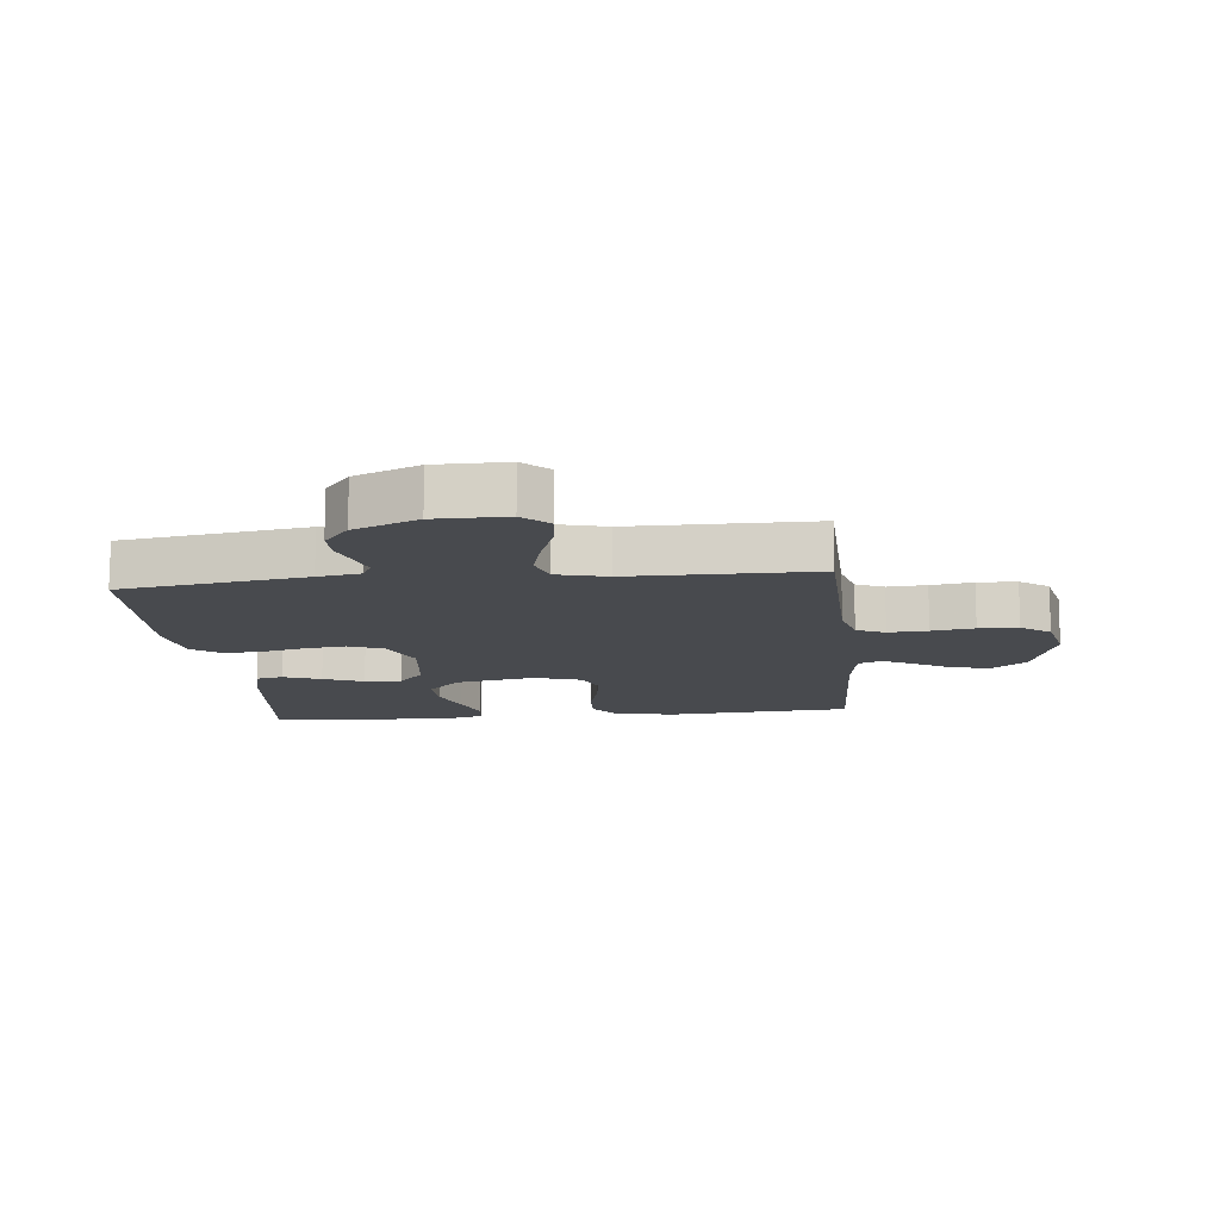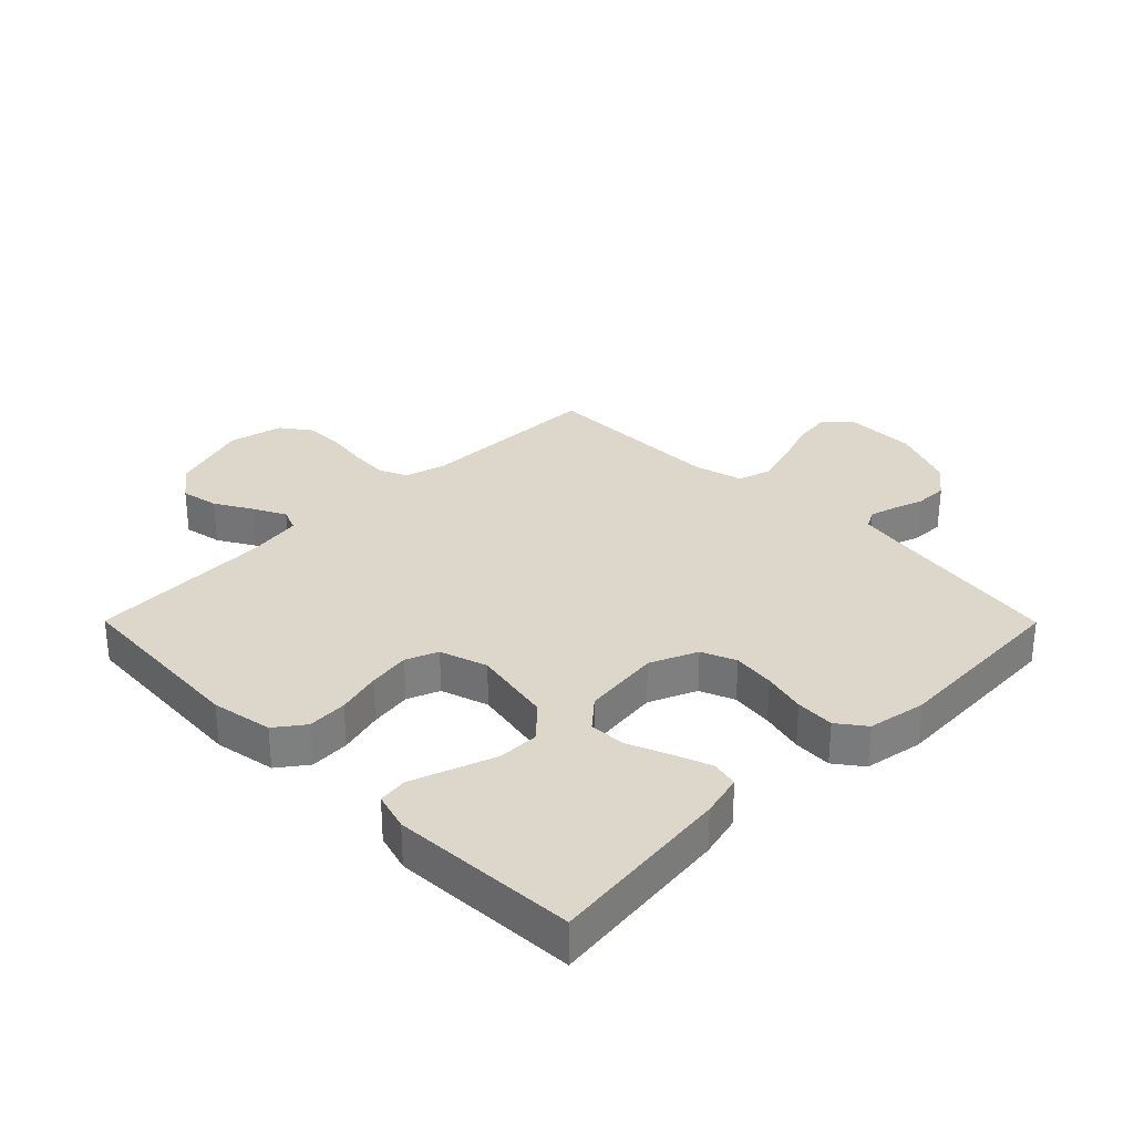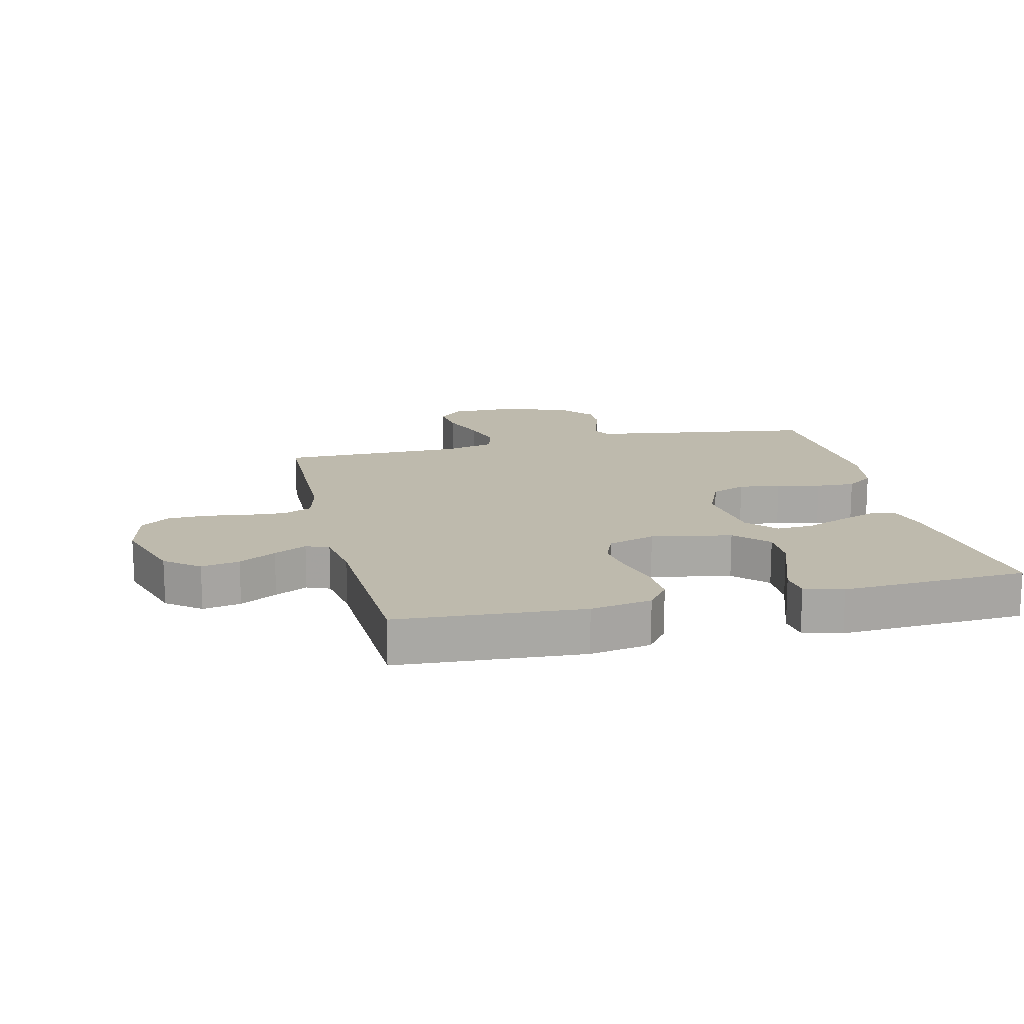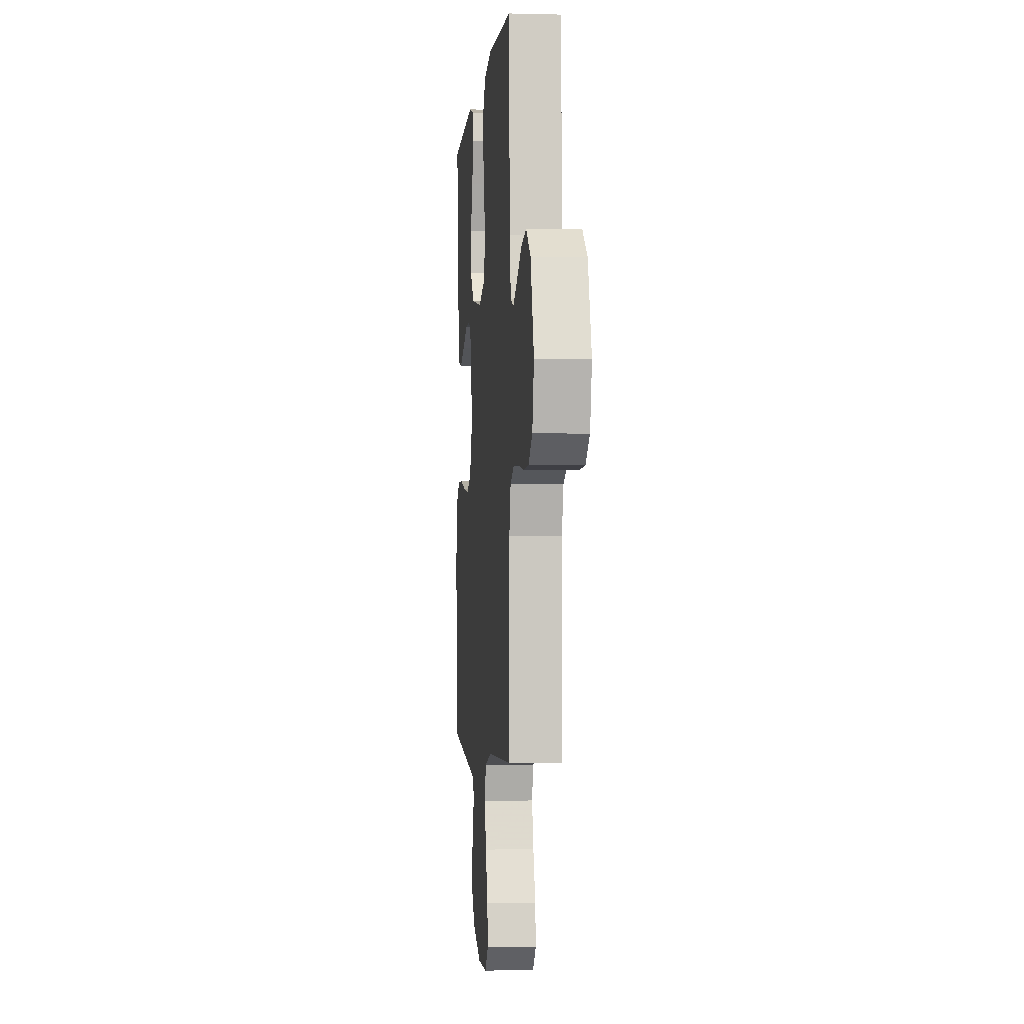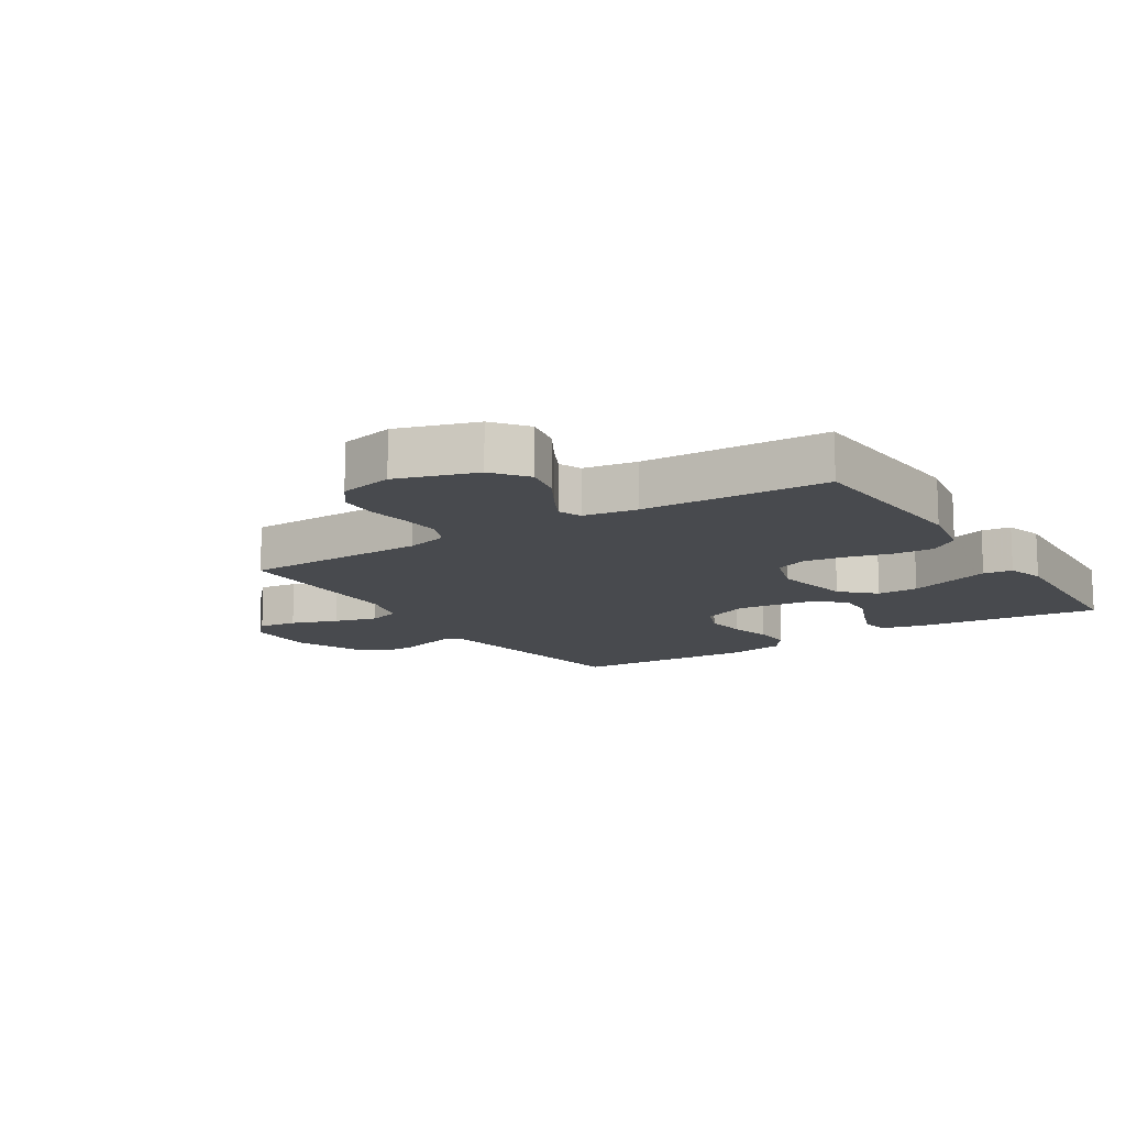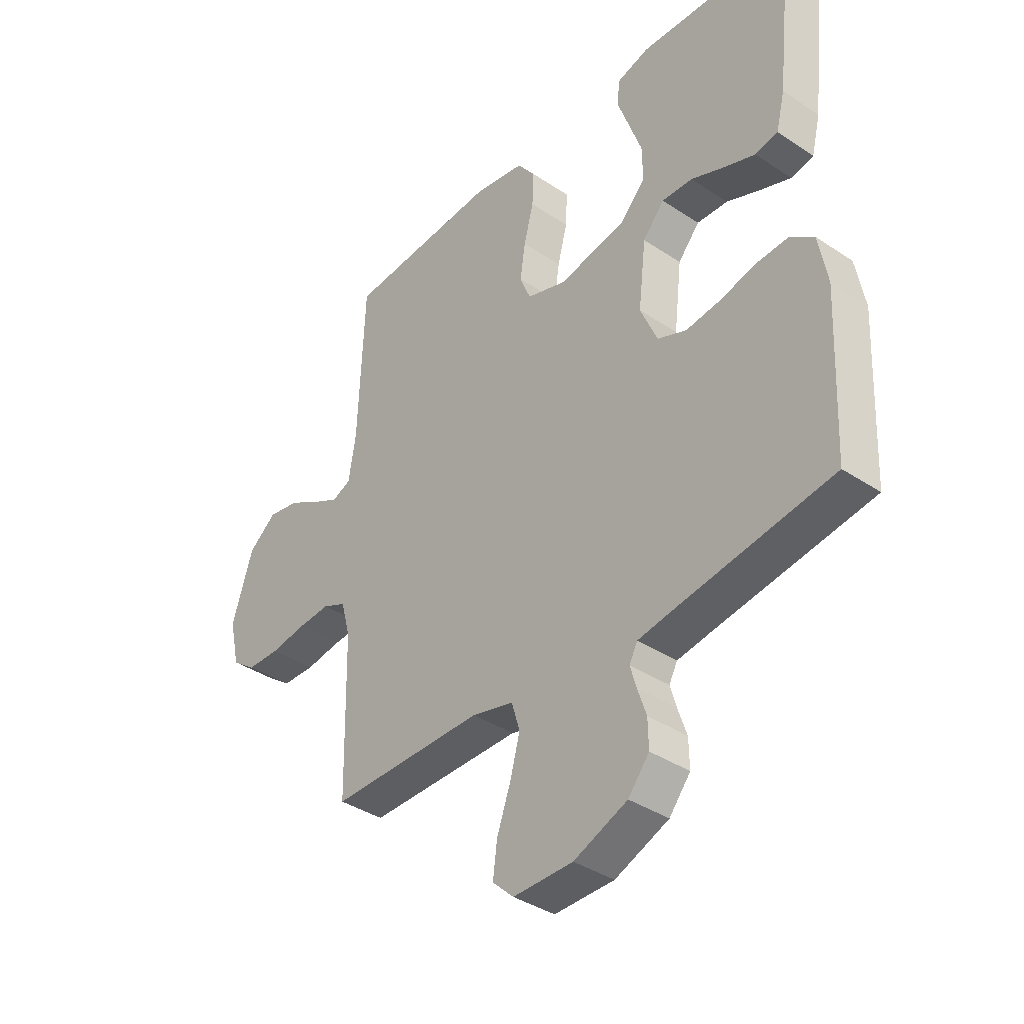
<metadata>
{"format":"obj","ext":"obj","renderer":"f3d","projection":"perspective","resolution":1024,"background":"white","views":[{"elev":-13.0,"azim":-173.9,"up":"+Y"},{"elev":30.8,"azim":45.2,"up":"+Y"},{"elev":15.4,"azim":-13.3,"up":"+Y"},{"elev":-2.7,"azim":-95.2,"up":"+Z"},{"elev":-13.0,"azim":-57.4,"up":"+Y"},{"elev":-38.2,"azim":49.8,"up":"+Z"}]}
</metadata>
<code>
v -0.5 0.07 0.5
v -0.2 0.07 0.519
v -0.101 0.07 0.501
v -0.066 0.07 0.454
v -0.069 0.07 0.389
v -0.088 0.07 0.317
v -0.098 0.07 0.249
v -0.077 0.07 0.197
v 0 0.07 0.172
v 0.13 0.07 0.196
v 0.181 0.07 0.248
v 0.18 0.07 0.315
v 0.155 0.07 0.386
v 0.132 0.07 0.451
v 0.138 0.07 0.498
v 0.2 0.07 0.516
v 0.5 0.07 0.5
v 0.466 0.07 0.2
v 0.449 0.07 0.131
v 0.405 0.07 0.122
v 0.344 0.07 0.145
v 0.279 0.07 0.172
v 0.219 0.07 0.175
v 0.177 0.07 0.127
v 0.162 0.07 0
v 0.195 0.07 -0.077
v 0.251 0.07 -0.1
v 0.319 0.07 -0.092
v 0.389 0.07 -0.075
v 0.452 0.07 -0.072
v 0.497 0.07 -0.106
v 0.514 0.07 -0.2
v 0.5 0.07 -0.5
v 0.2 0.07 -0.544
v 0.131 0.07 -0.555
v 0.115 0.07 -0.585
v 0.127 0.07 -0.627
v 0.144 0.07 -0.678
v 0.145 0.07 -0.731
v 0.104 0.07 -0.781
v 0 0.07 -0.823
v -0.116 0.07 -0.823
v -0.157 0.07 -0.784
v -0.149 0.07 -0.721
v -0.122 0.07 -0.646
v -0.103 0.07 -0.576
v -0.119 0.07 -0.523
v -0.2 0.07 -0.502
v -0.5 0.07 -0.5
v -0.506 0.07 -0.2
v -0.524 0.07 -0.132
v -0.57 0.07 -0.111
v -0.634 0.07 -0.115
v -0.703 0.07 -0.125
v -0.767 0.07 -0.123
v -0.814 0.07 -0.088
v -0.834 0.07 0
v -0.793 0.07 0.129
v -0.738 0.07 0.172
v -0.676 0.07 0.16
v -0.616 0.07 0.125
v -0.563 0.07 0.098
v -0.526 0.07 0.113
v -0.512 0.07 0.2
v -0.5 0 0.5
v -0.2 0 0.519
v -0.101 0 0.501
v -0.066 0 0.454
v -0.069 0 0.389
v -0.088 0 0.317
v -0.098 0 0.249
v -0.077 0 0.197
v 0 0 0.172
v 0.13 0 0.196
v 0.181 0 0.248
v 0.18 0 0.315
v 0.155 0 0.386
v 0.132 0 0.451
v 0.138 0 0.498
v 0.2 0 0.516
v 0.5 0 0.5
v 0.466 0 0.2
v 0.449 0 0.131
v 0.405 0 0.122
v 0.344 0 0.145
v 0.279 0 0.172
v 0.219 0 0.175
v 0.177 0 0.127
v 0.162 0 0
v 0.195 0 -0.077
v 0.251 0 -0.1
v 0.319 0 -0.092
v 0.389 0 -0.075
v 0.452 0 -0.072
v 0.497 0 -0.106
v 0.514 0 -0.2
v 0.5 0 -0.5
v 0.2 0 -0.544
v 0.131 0 -0.555
v 0.115 0 -0.585
v 0.127 0 -0.627
v 0.144 0 -0.678
v 0.145 0 -0.731
v 0.104 0 -0.781
v 0 0 -0.823
v -0.116 0 -0.823
v -0.157 0 -0.784
v -0.149 0 -0.721
v -0.122 0 -0.646
v -0.103 0 -0.576
v -0.119 0 -0.523
v -0.2 0 -0.502
v -0.5 0 -0.5
v -0.506 0 -0.2
v -0.524 0 -0.132
v -0.57 0 -0.111
v -0.634 0 -0.115
v -0.703 0 -0.125
v -0.767 0 -0.123
v -0.814 0 -0.088
v -0.834 0 0
v -0.793 0 0.129
v -0.738 0 0.172
v -0.676 0 0.16
v -0.616 0 0.125
v -0.563 0 0.098
v -0.526 0 0.113
v -0.512 0 0.2
f 59 60 61
f 58 59 61
f 57 58 61
f 56 57 61
f 55 56 61
f 54 55 61
f 53 54 61
f 52 53 61 62
f 51 52 62 63
f 48 49 50
f 51 63 64
f 50 51 64
f 48 50 64
f 47 48 64
f 43 44 45
f 42 43 45
f 41 42 45
f 40 41 45
f 39 40 45
f 38 39 45
f 37 38 45
f 36 37 45 46
f 35 36 46 47
f 32 33 34
f 31 32 34
f 30 31 34
f 29 30 34
f 28 29 34
f 34 35 47
f 28 34 47
f 27 28 47
f 20 21 22
f 19 20 22
f 18 19 22
f 17 18 22
f 16 17 22
f 15 16 22
f 14 15 22
f 13 14 22
f 12 13 22
f 11 12 22 23
f 10 11 23 24
f 4 5 6
f 3 4 6
f 2 3 6
f 1 2 6
f 64 1 6
f 64 6 7
f 26 27 47 64
f 25 26 64
f 9 10 24 25
f 8 9 25 64
f 7 8 64
f 125 124 123
f 125 123 122
f 125 122 121
f 125 121 120
f 125 120 119
f 125 119 118
f 125 118 117
f 126 125 117 116
f 127 126 116 115
f 114 113 112
f 128 127 115
f 128 115 114
f 128 114 112
f 128 112 111
f 109 108 107
f 109 107 106
f 109 106 105
f 109 105 104
f 109 104 103
f 109 103 102
f 109 102 101
f 110 109 101 100
f 111 110 100 99
f 98 97 96
f 98 96 95
f 98 95 94
f 98 94 93
f 98 93 92
f 111 99 98
f 111 98 92
f 111 92 91
f 86 85 84
f 86 84 83
f 86 83 82
f 86 82 81
f 86 81 80
f 86 80 79
f 86 79 78
f 86 78 77
f 86 77 76
f 87 86 76 75
f 88 87 75 74
f 70 69 68
f 70 68 67
f 70 67 66
f 70 66 65
f 70 65 128
f 71 70 128
f 128 111 91 90
f 128 90 89
f 89 88 74 73
f 128 89 73 72
f 128 72 71
f 1 65 66 2
f 2 66 67 3
f 3 67 68 4
f 4 68 69 5
f 5 69 70 6
f 6 70 71 7
f 7 71 72 8
f 8 72 73 9
f 9 73 74 10
f 10 74 75 11
f 11 75 76 12
f 12 76 77 13
f 13 77 78 14
f 14 78 79 15
f 15 79 80 16
f 16 80 81 17
f 17 81 82 18
f 18 82 83 19
f 19 83 84 20
f 20 84 85 21
f 21 85 86 22
f 22 86 87 23
f 23 87 88 24
f 24 88 89 25
f 25 89 90 26
f 26 90 91 27
f 27 91 92 28
f 28 92 93 29
f 29 93 94 30
f 30 94 95 31
f 31 95 96 32
f 32 96 97 33
f 33 97 98 34
f 34 98 99 35
f 35 99 100 36
f 36 100 101 37
f 37 101 102 38
f 38 102 103 39
f 39 103 104 40
f 40 104 105 41
f 41 105 106 42
f 42 106 107 43
f 43 107 108 44
f 44 108 109 45
f 45 109 110 46
f 46 110 111 47
f 47 111 112 48
f 48 112 113 49
f 49 113 114 50
f 50 114 115 51
f 51 115 116 52
f 52 116 117 53
f 53 117 118 54
f 54 118 119 55
f 55 119 120 56
f 56 120 121 57
f 57 121 122 58
f 58 122 123 59
f 59 123 124 60
f 60 124 125 61
f 61 125 126 62
f 62 126 127 63
f 63 127 128 64
f 64 128 65 1

</code>
